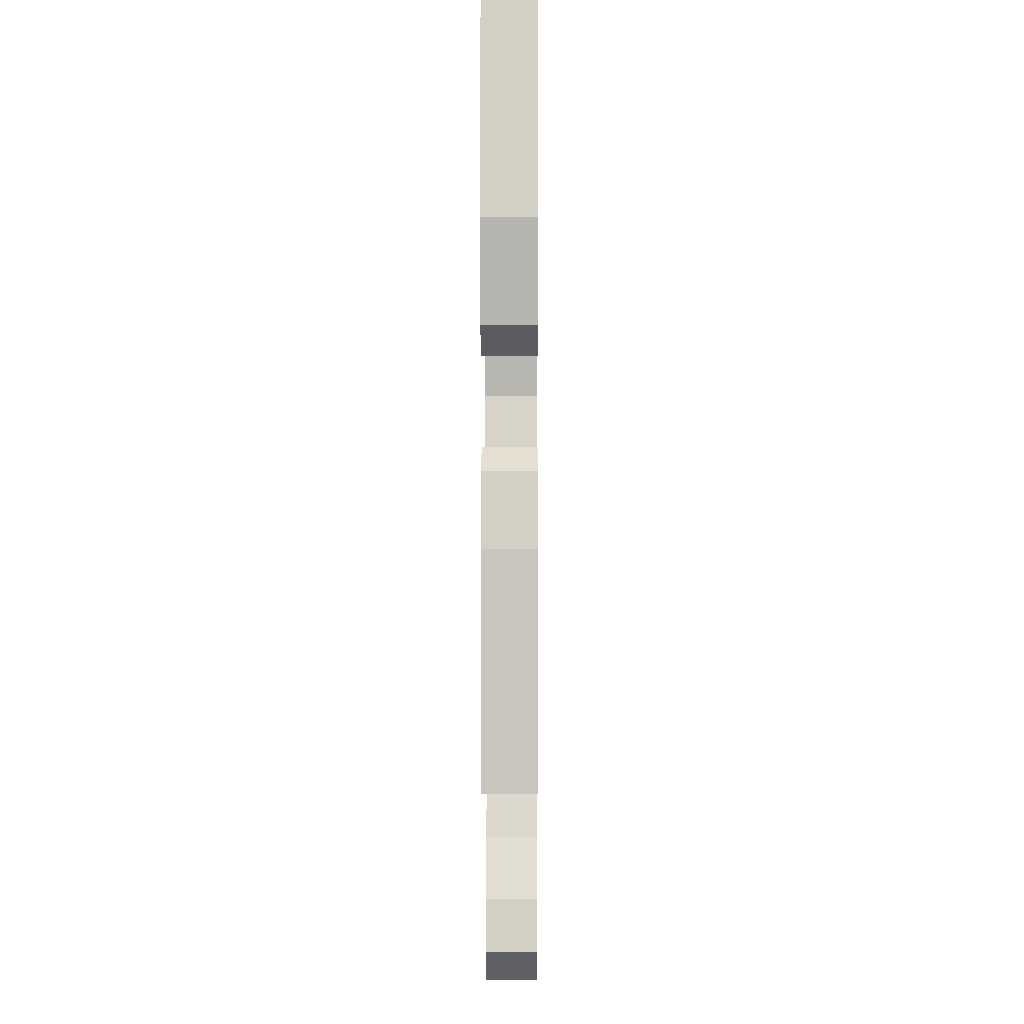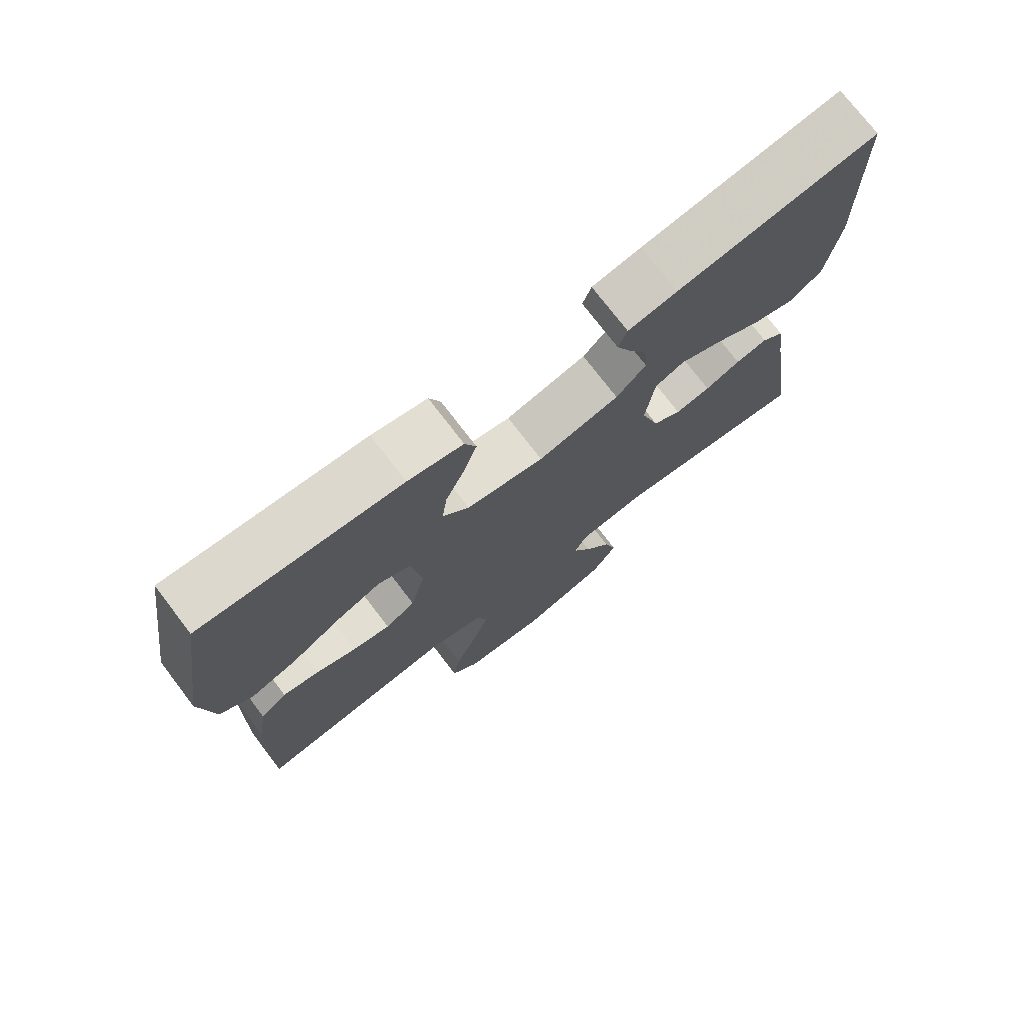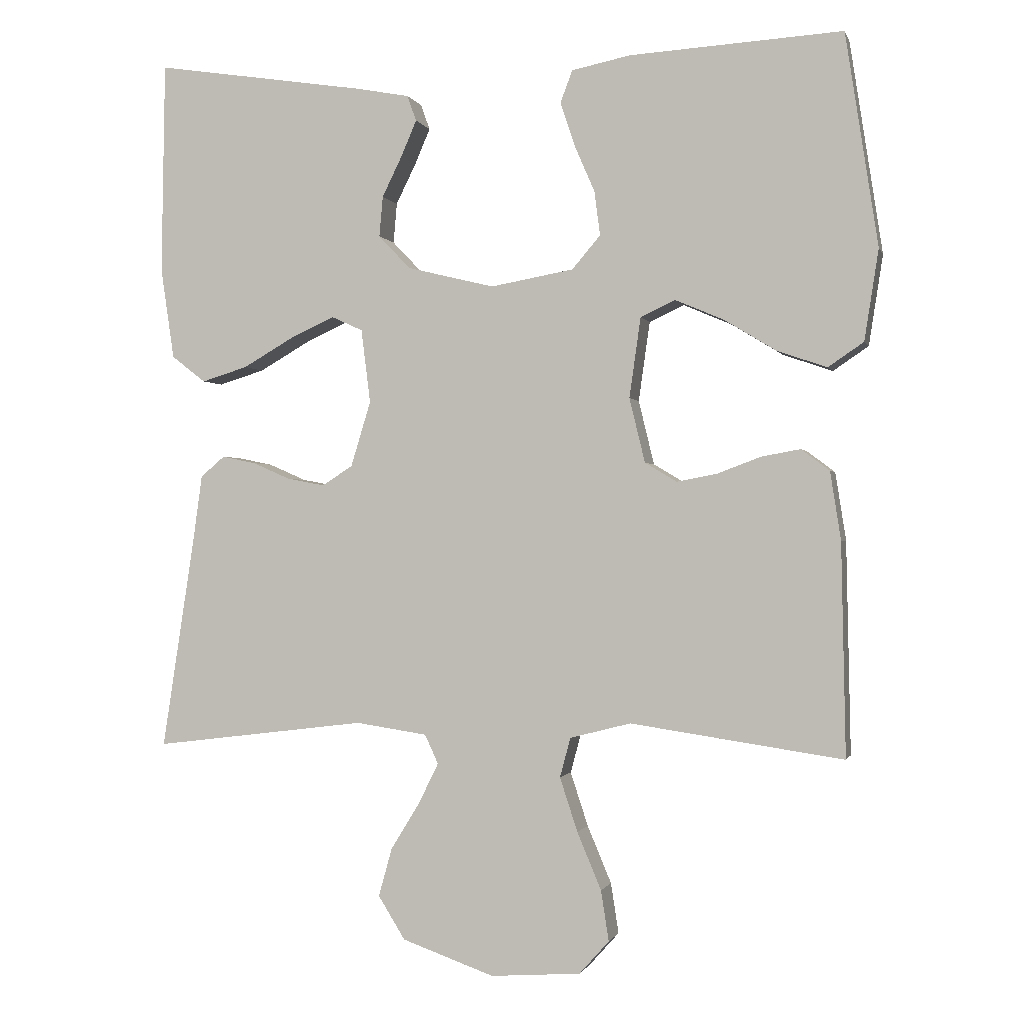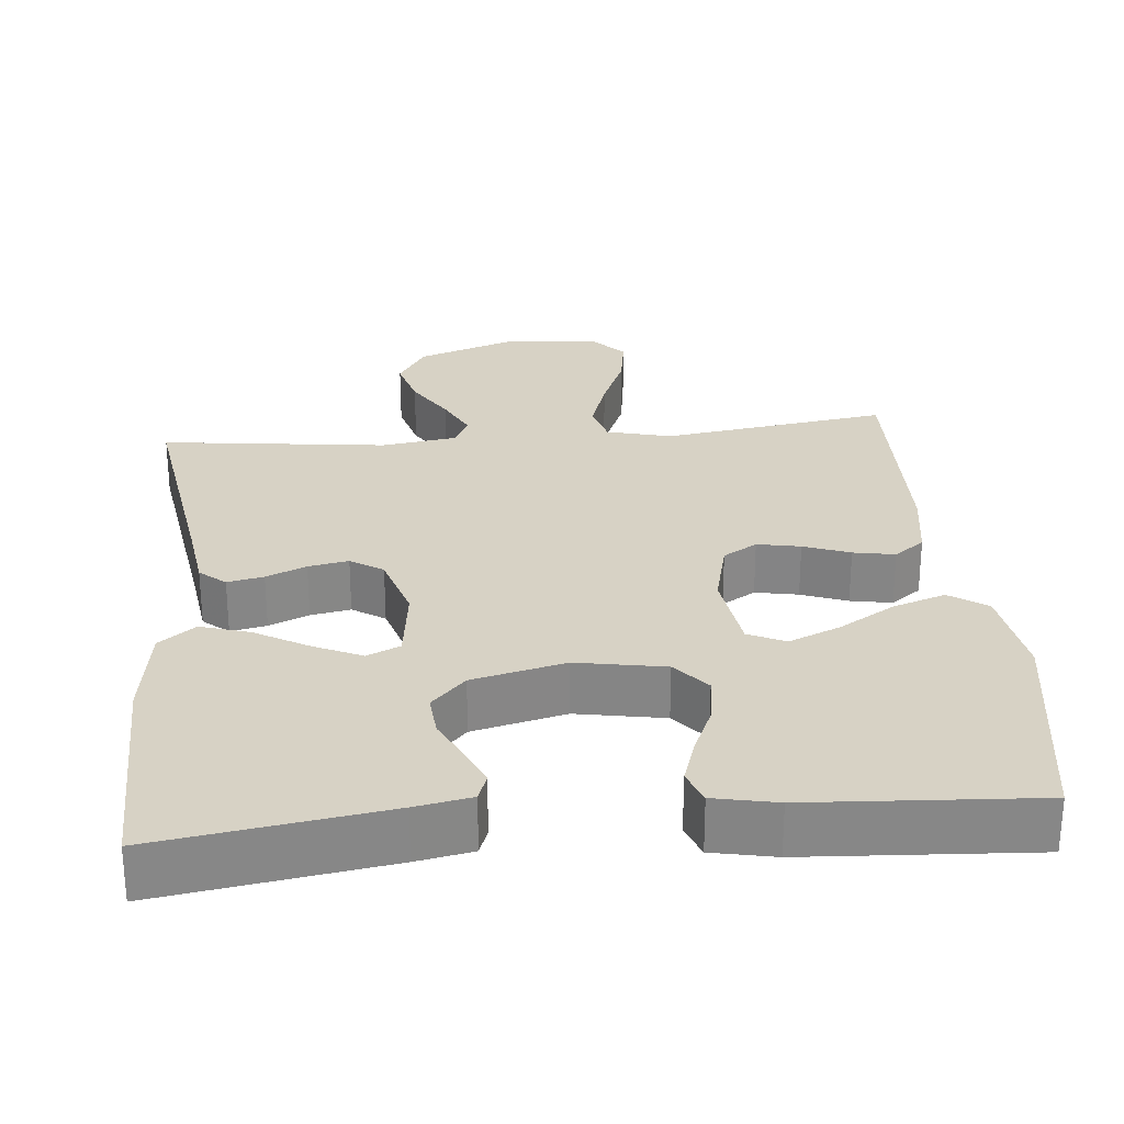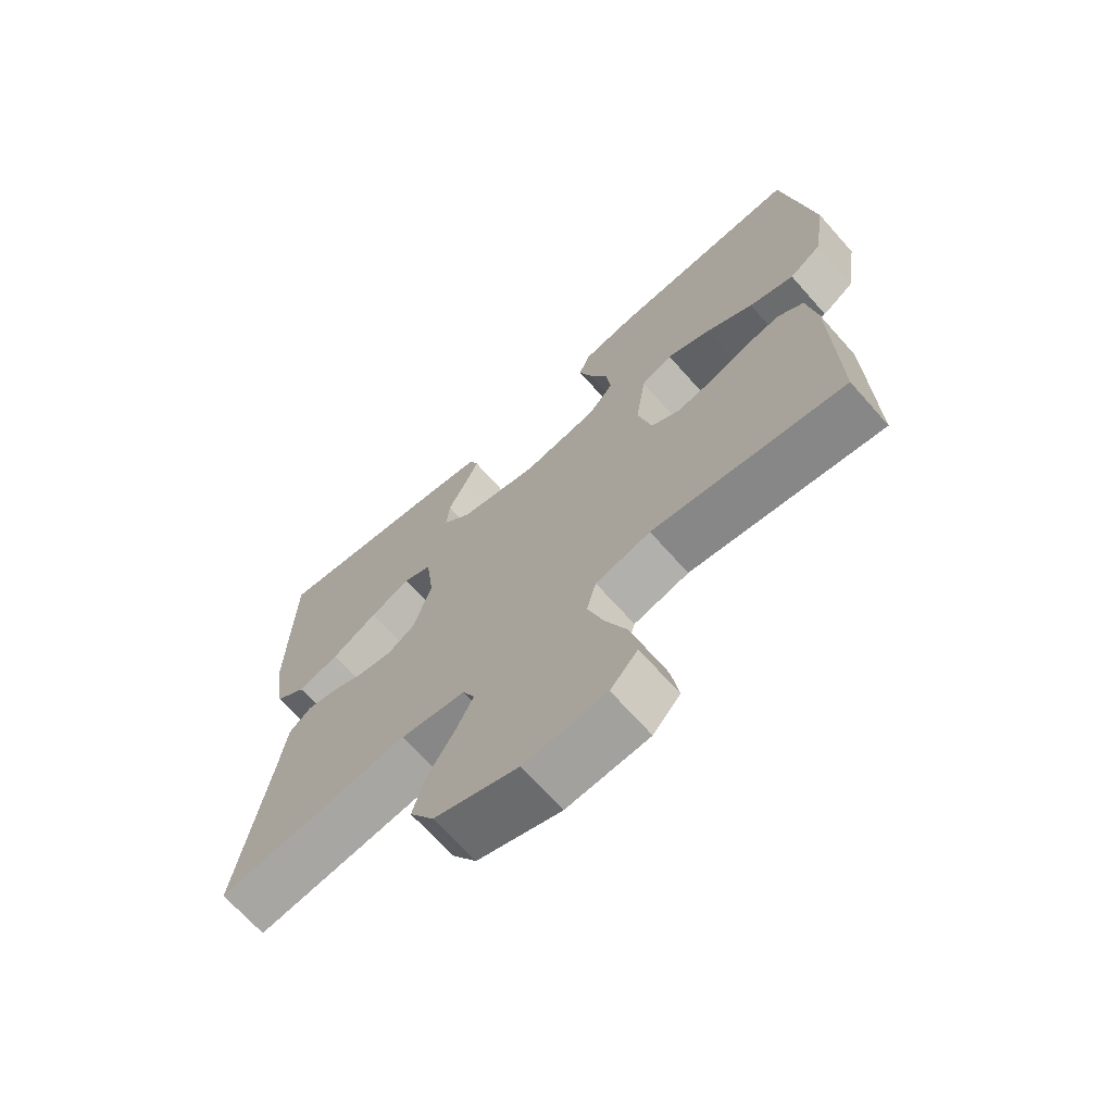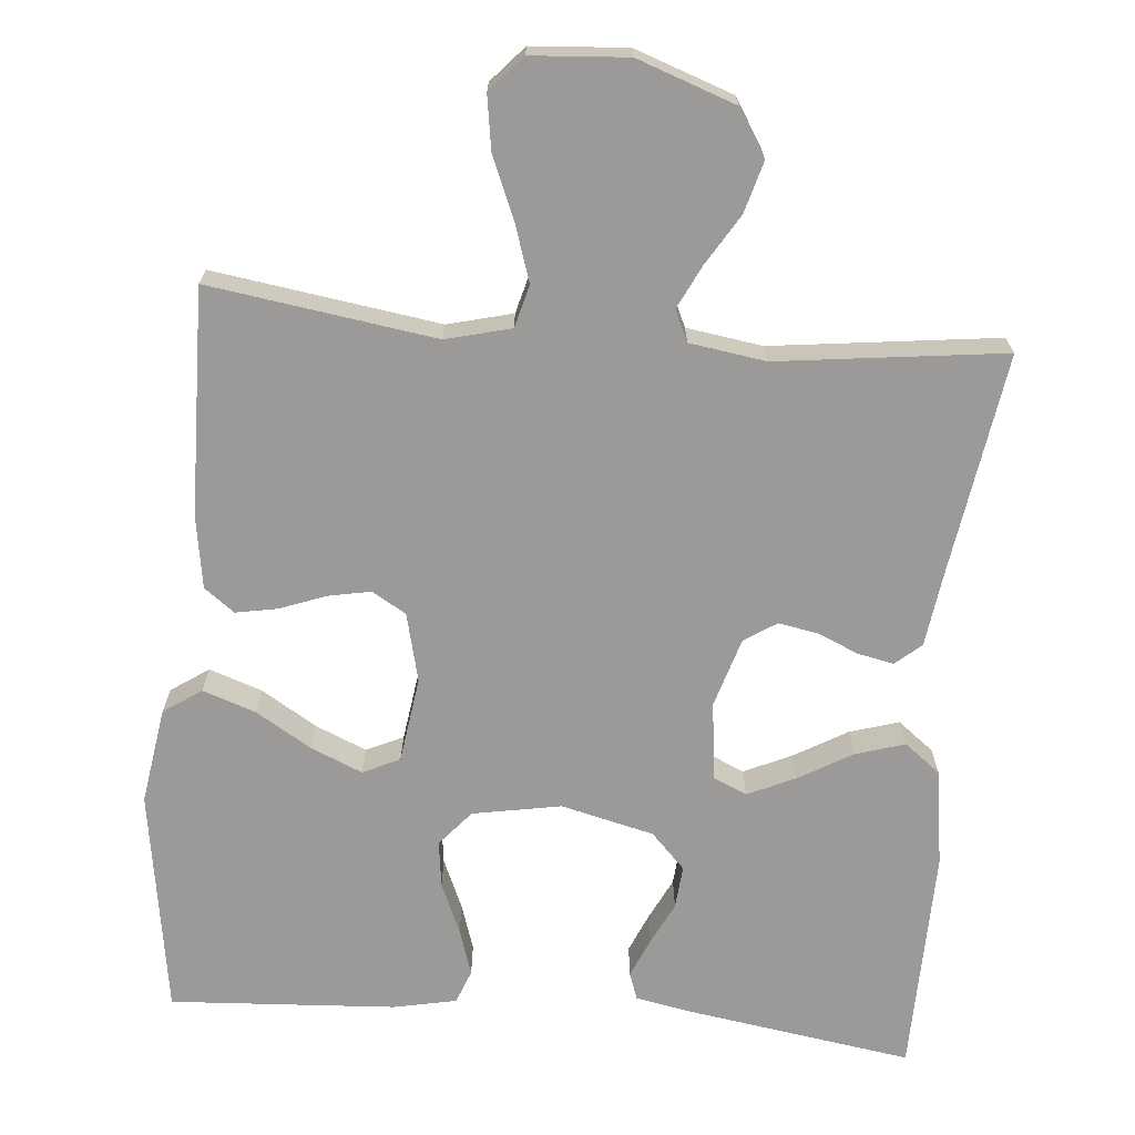
<metadata>
{"format":"obj","ext":"obj","renderer":"f3d","projection":"perspective","resolution":1024,"background":"white","views":[{"elev":0.5,"azim":90.4,"up":"+Z"},{"elev":74.9,"azim":142.6,"up":"+Z"},{"elev":-0.7,"azim":14.0,"up":"+Z"},{"elev":27.6,"azim":-5.3,"up":"+Y"},{"elev":-69.0,"azim":41.6,"up":"+Z"},{"elev":-69.3,"azim":175.0,"up":"+Y"}]}
</metadata>
<code>
v 0.5 0.07 0.5
v 0.546 0.07 0.2
v 0.526 0.07 0.072
v 0.476 0.07 0.038
v 0.406 0.07 0.062
v 0.332 0.07 0.107
v 0.264 0.07 0.136
v 0.215 0.07 0.113
v 0.199 0.07 0
v 0.221 0.07 -0.091
v 0.266 0.07 -0.118
v 0.323 0.07 -0.107
v 0.384 0.07 -0.084
v 0.439 0.07 -0.074
v 0.479 0.07 -0.104
v 0.494 0.07 -0.2
v 0.5 0.07 -0.5
v 0.2 0.07 -0.456
v 0.114 0.07 -0.478
v 0.099 0.07 -0.534
v 0.124 0.07 -0.61
v 0.158 0.07 -0.691
v 0.169 0.07 -0.762
v 0.127 0.07 -0.809
v 0 0.07 -0.818
v -0.13 0.07 -0.772
v -0.168 0.07 -0.711
v -0.149 0.07 -0.643
v -0.108 0.07 -0.576
v -0.08 0.07 -0.519
v -0.099 0.07 -0.478
v -0.2 0.07 -0.463
v -0.5 0.07 -0.5
v -0.454 0.07 -0.2
v -0.441 0.07 -0.106
v -0.407 0.07 -0.077
v -0.359 0.07 -0.087
v -0.306 0.07 -0.11
v -0.253 0.07 -0.12
v -0.21 0.07 -0.092
v -0.182 0.07 0
v -0.195 0.07 0.104
v -0.239 0.07 0.124
v -0.302 0.07 0.095
v -0.373 0.07 0.054
v -0.438 0.07 0.034
v -0.486 0.07 0.071
v -0.505 0.07 0.2
v -0.5 0.07 0.5
v -0.2 0.07 0.454
v -0.126 0.07 0.44
v -0.113 0.07 0.404
v -0.135 0.07 0.353
v -0.163 0.07 0.296
v -0.168 0.07 0.239
v -0.123 0.07 0.192
v 0 0.07 0.162
v 0.117 0.07 0.183
v 0.157 0.07 0.23
v 0.149 0.07 0.292
v 0.12 0.07 0.359
v 0.1 0.07 0.42
v 0.117 0.07 0.465
v 0.2 0.07 0.482
v 0.5 0 0.5
v 0.546 0 0.2
v 0.526 0 0.072
v 0.476 0 0.038
v 0.406 0 0.062
v 0.332 0 0.107
v 0.264 0 0.136
v 0.215 0 0.113
v 0.199 0 0
v 0.221 0 -0.091
v 0.266 0 -0.118
v 0.323 0 -0.107
v 0.384 0 -0.084
v 0.439 0 -0.074
v 0.479 0 -0.104
v 0.494 0 -0.2
v 0.5 0 -0.5
v 0.2 0 -0.456
v 0.114 0 -0.478
v 0.099 0 -0.534
v 0.124 0 -0.61
v 0.158 0 -0.691
v 0.169 0 -0.762
v 0.127 0 -0.809
v 0 0 -0.818
v -0.13 0 -0.772
v -0.168 0 -0.711
v -0.149 0 -0.643
v -0.108 0 -0.576
v -0.08 0 -0.519
v -0.099 0 -0.478
v -0.2 0 -0.463
v -0.5 0 -0.5
v -0.454 0 -0.2
v -0.441 0 -0.106
v -0.407 0 -0.077
v -0.359 0 -0.087
v -0.306 0 -0.11
v -0.253 0 -0.12
v -0.21 0 -0.092
v -0.182 0 0
v -0.195 0 0.104
v -0.239 0 0.124
v -0.302 0 0.095
v -0.373 0 0.054
v -0.438 0 0.034
v -0.486 0 0.071
v -0.505 0 0.2
v -0.5 0 0.5
v -0.2 0 0.454
v -0.126 0 0.44
v -0.113 0 0.404
v -0.135 0 0.353
v -0.163 0 0.296
v -0.168 0 0.239
v -0.123 0 0.192
v 0 0 0.162
v 0.117 0 0.183
v 0.157 0 0.23
v 0.149 0 0.292
v 0.12 0 0.359
v 0.1 0 0.42
v 0.117 0 0.465
v 0.2 0 0.482
f 4 5 6
f 3 4 6
f 2 3 6
f 1 2 6
f 64 1 6
f 63 64 6
f 62 63 6
f 61 62 6
f 60 61 6
f 59 60 6 7
f 58 59 7 8
f 57 58 8 9
f 56 57 9 10
f 52 53 54
f 51 52 54
f 50 51 54
f 49 50 54
f 48 49 54
f 47 48 54
f 46 47 54
f 45 46 54
f 44 45 54
f 43 44 54 55
f 42 43 55 56
f 36 37 38
f 35 36 38
f 34 35 38
f 34 38 39
f 33 34 39
f 32 33 39
f 31 32 39 40
f 27 28 29
f 26 27 29
f 25 26 29
f 24 25 29
f 23 24 29
f 22 23 29
f 21 22 29
f 20 21 29 30
f 31 40 41
f 30 31 41
f 20 30 41
f 19 20 41
f 16 17 18
f 15 16 18
f 14 15 18
f 13 14 18
f 12 13 18
f 42 56 10
f 41 42 10
f 19 41 10
f 18 19 10
f 18 10 11
f 11 12 18
f 70 69 68
f 70 68 67
f 70 67 66
f 70 66 65
f 70 65 128
f 70 128 127
f 70 127 126
f 70 126 125
f 70 125 124
f 71 70 124 123
f 72 71 123 122
f 73 72 122 121
f 74 73 121 120
f 118 117 116
f 118 116 115
f 118 115 114
f 118 114 113
f 118 113 112
f 118 112 111
f 118 111 110
f 118 110 109
f 118 109 108
f 119 118 108 107
f 120 119 107 106
f 102 101 100
f 102 100 99
f 102 99 98
f 103 102 98
f 103 98 97
f 103 97 96
f 104 103 96 95
f 93 92 91
f 93 91 90
f 93 90 89
f 93 89 88
f 93 88 87
f 93 87 86
f 93 86 85
f 94 93 85 84
f 105 104 95
f 105 95 94
f 105 94 84
f 105 84 83
f 82 81 80
f 82 80 79
f 82 79 78
f 82 78 77
f 82 77 76
f 74 120 106
f 74 106 105
f 74 105 83
f 74 83 82
f 75 74 82
f 82 76 75
f 1 65 66 2
f 2 66 67 3
f 3 67 68 4
f 4 68 69 5
f 5 69 70 6
f 6 70 71 7
f 7 71 72 8
f 8 72 73 9
f 9 73 74 10
f 10 74 75 11
f 11 75 76 12
f 12 76 77 13
f 13 77 78 14
f 14 78 79 15
f 15 79 80 16
f 16 80 81 17
f 17 81 82 18
f 18 82 83 19
f 19 83 84 20
f 20 84 85 21
f 21 85 86 22
f 22 86 87 23
f 23 87 88 24
f 24 88 89 25
f 25 89 90 26
f 26 90 91 27
f 27 91 92 28
f 28 92 93 29
f 29 93 94 30
f 30 94 95 31
f 31 95 96 32
f 32 96 97 33
f 33 97 98 34
f 34 98 99 35
f 35 99 100 36
f 36 100 101 37
f 37 101 102 38
f 38 102 103 39
f 39 103 104 40
f 40 104 105 41
f 41 105 106 42
f 42 106 107 43
f 43 107 108 44
f 44 108 109 45
f 45 109 110 46
f 46 110 111 47
f 47 111 112 48
f 48 112 113 49
f 49 113 114 50
f 50 114 115 51
f 51 115 116 52
f 52 116 117 53
f 53 117 118 54
f 54 118 119 55
f 55 119 120 56
f 56 120 121 57
f 57 121 122 58
f 58 122 123 59
f 59 123 124 60
f 60 124 125 61
f 61 125 126 62
f 62 126 127 63
f 63 127 128 64
f 64 128 65 1

</code>
